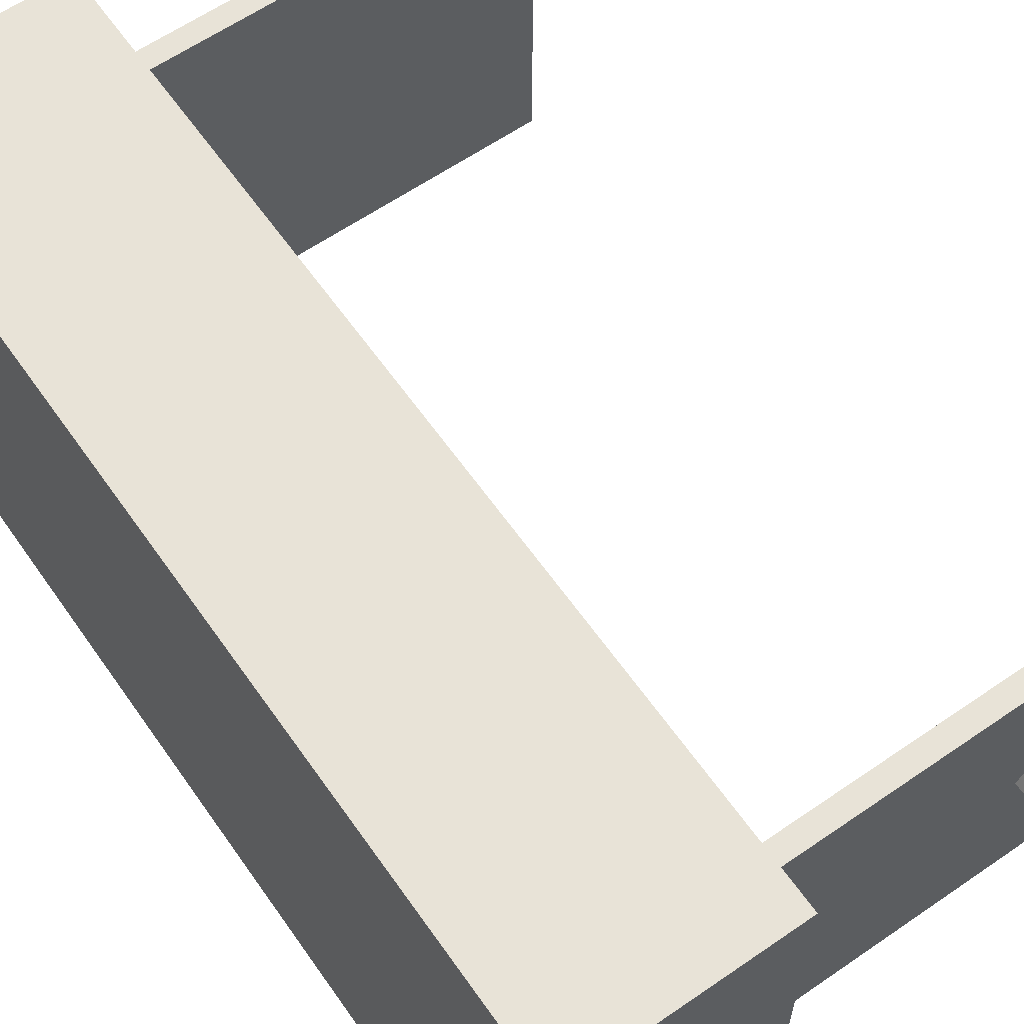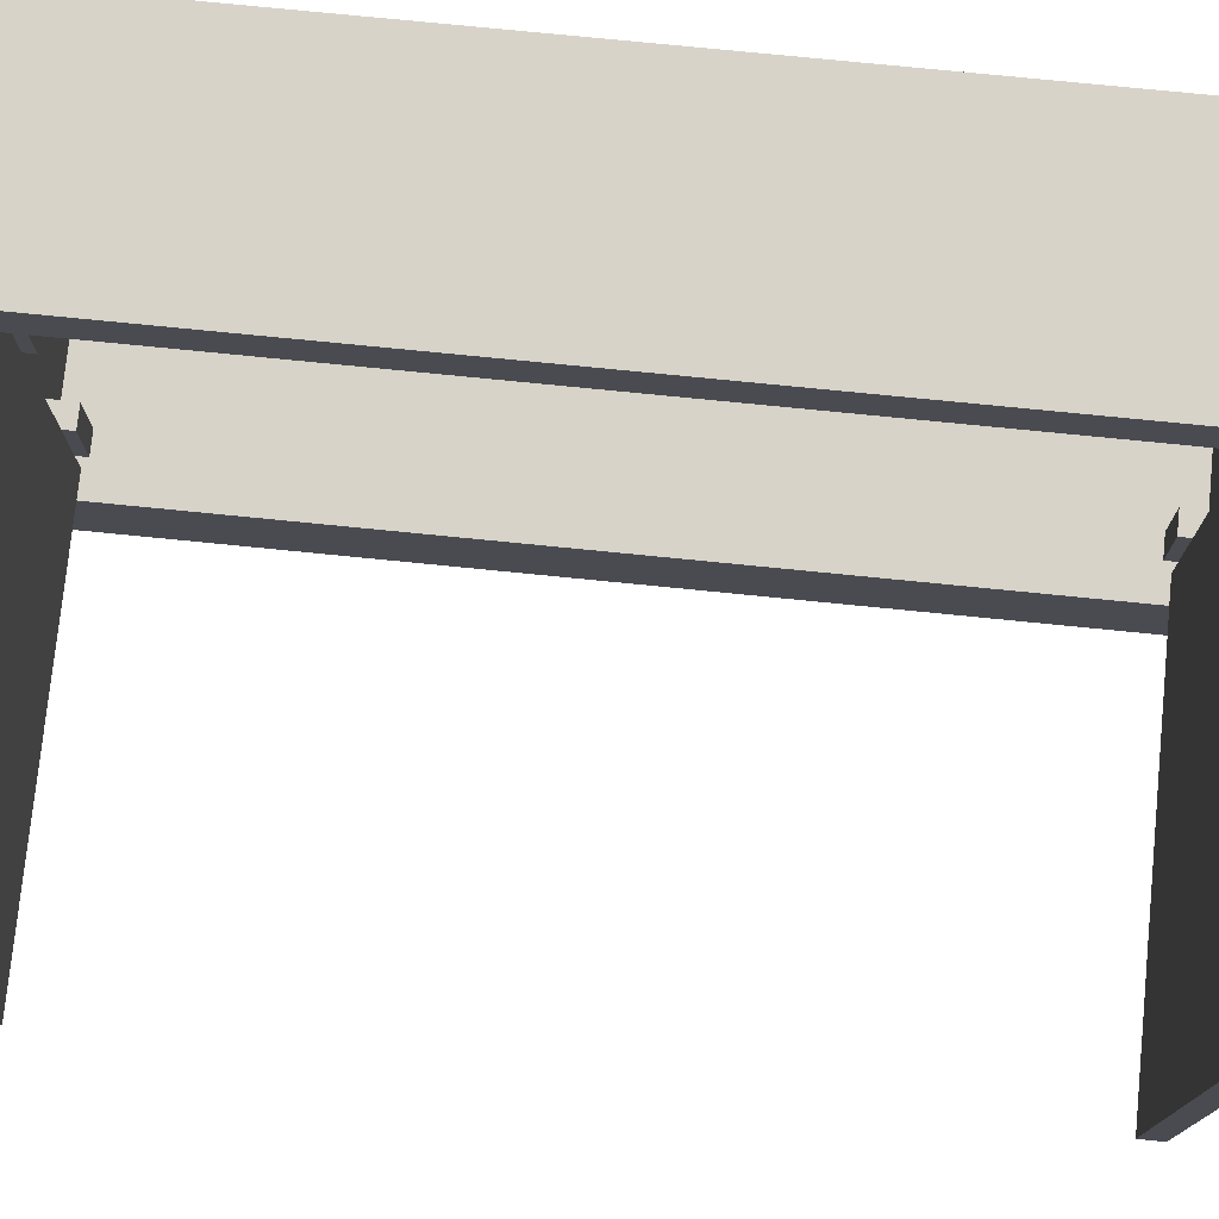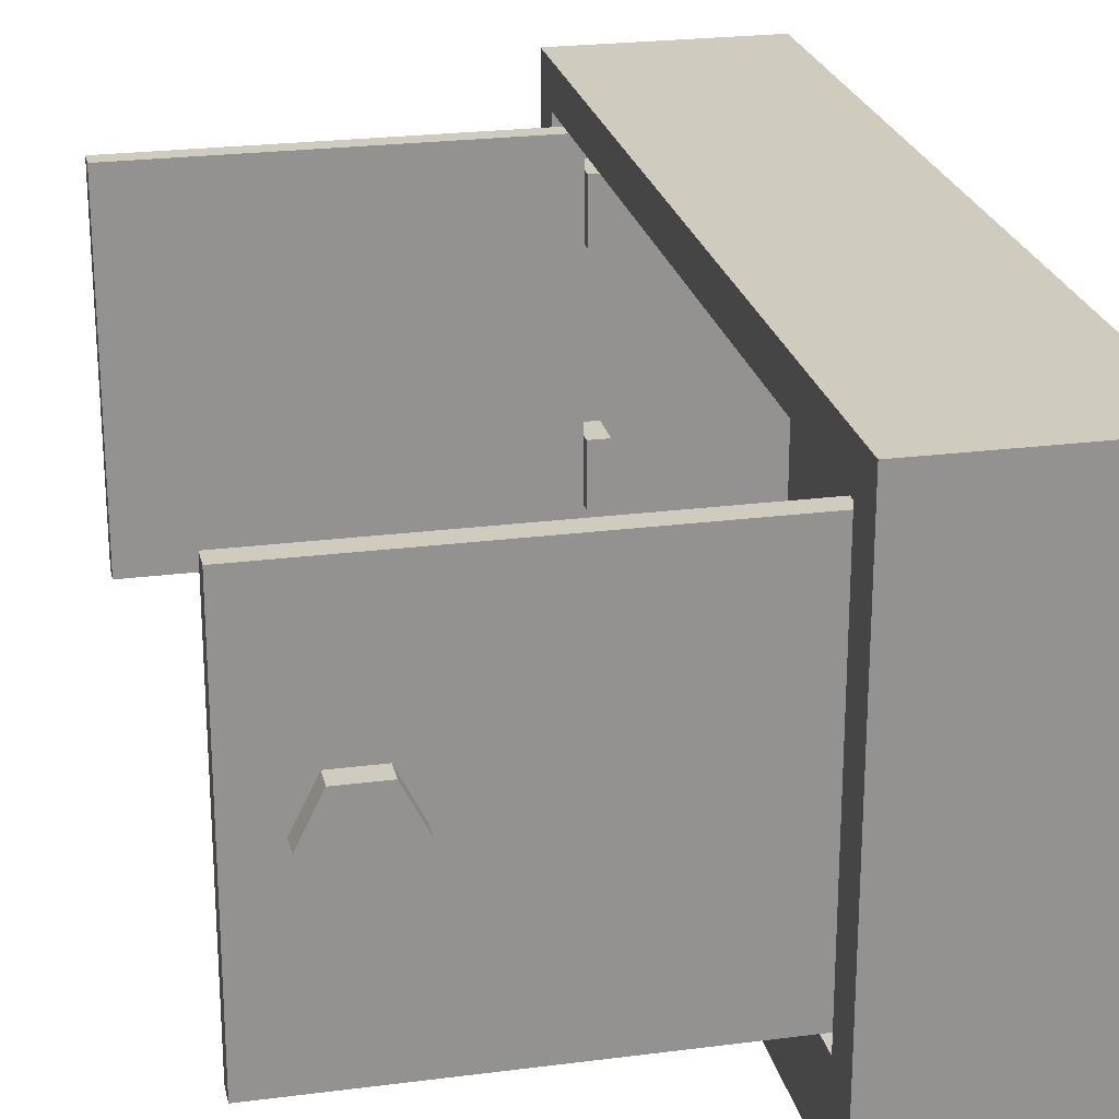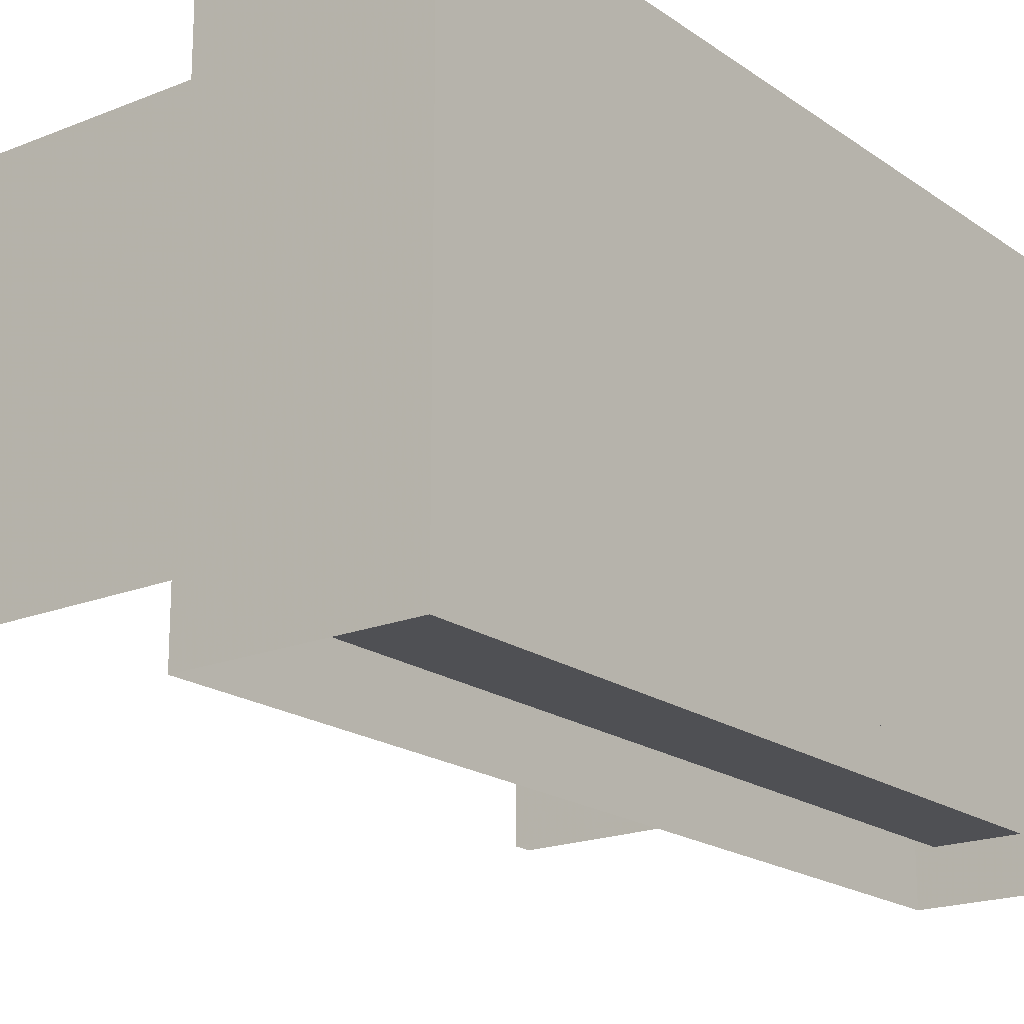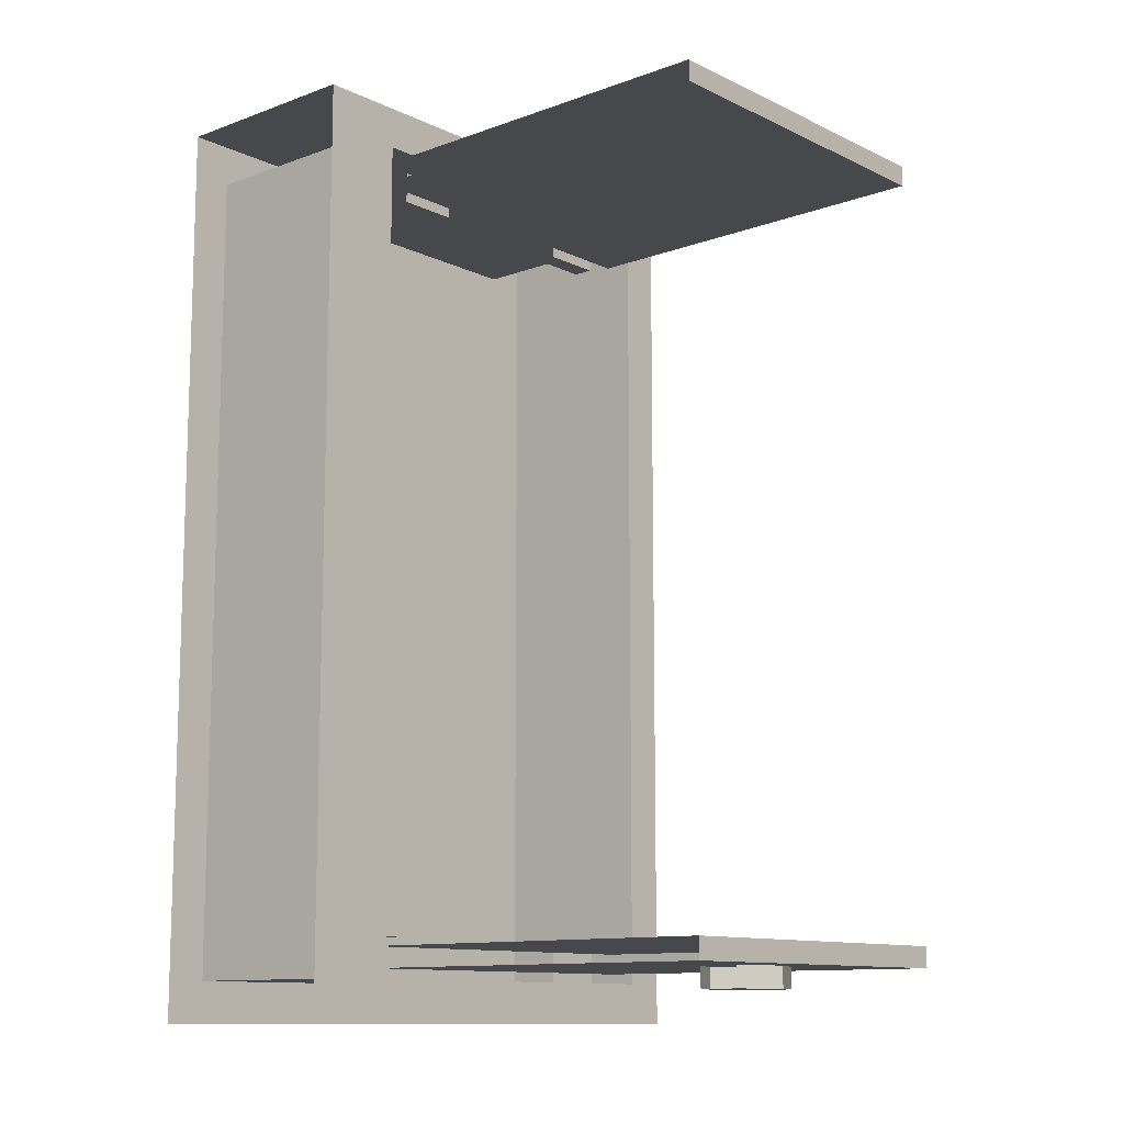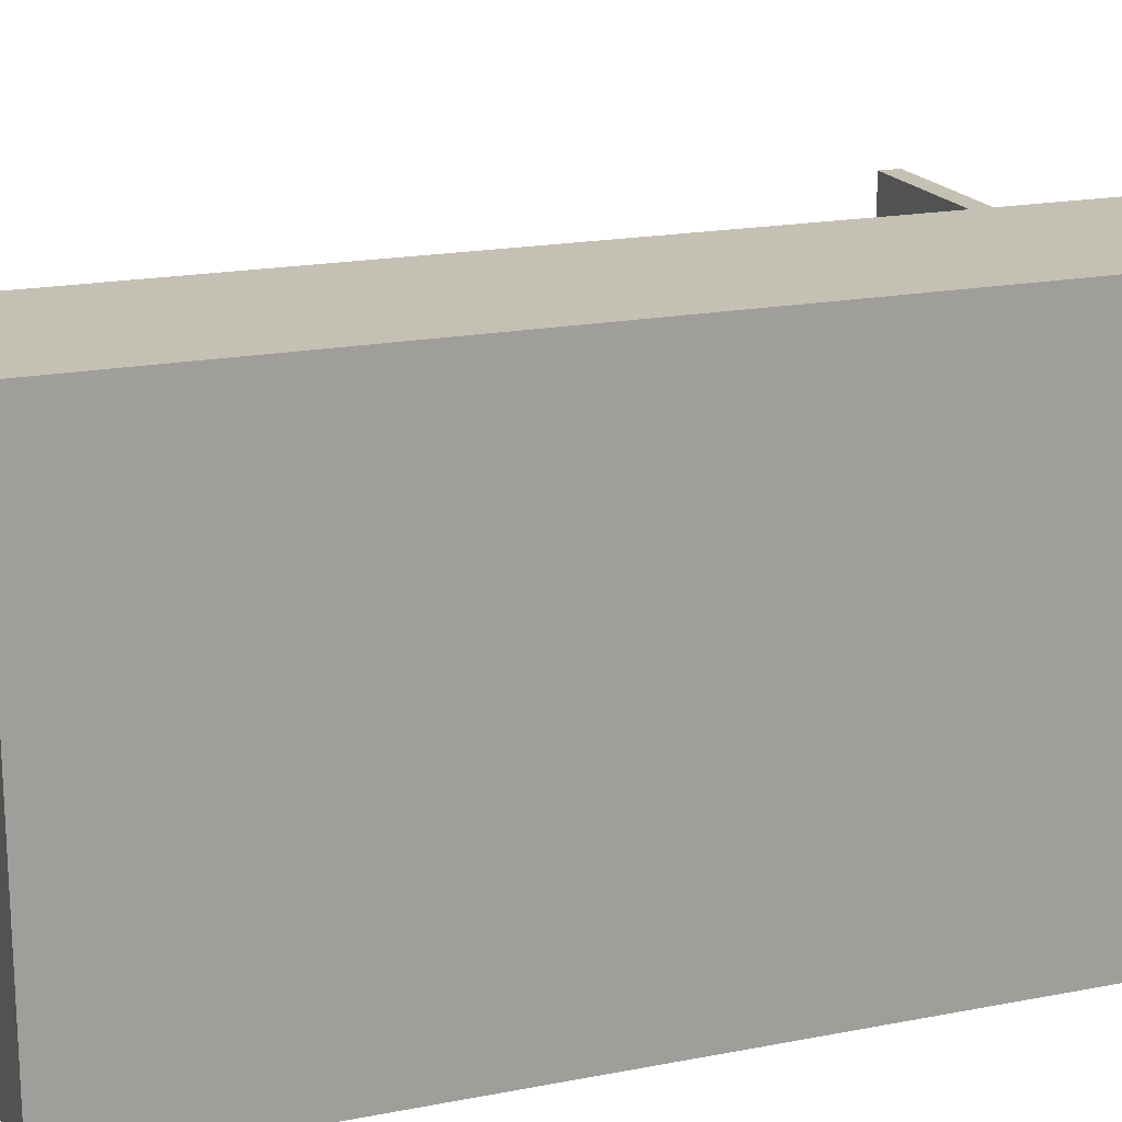
<metadata>
{"format":"obj","ext":"obj","renderer":"f3d","projection":"perspective","resolution":1024,"background":"white","views":[{"elev":61.9,"azim":-35.0,"up":"+Y"},{"elev":75.9,"azim":95.7,"up":"+Y"},{"elev":23.7,"azim":167.8,"up":"+Y"},{"elev":-19.1,"azim":-142.5,"up":"+Y"},{"elev":-11.5,"azim":41.3,"up":"+Z"},{"elev":18.3,"azim":-110.8,"up":"+Y"}]}
</metadata>
<code>
v 0.375 1.141 -0.6094
v 0.375 1.672 -0.6094
v -0.2188 1.672 -0.6094
v -0.2188 1.141 -0.6094
v -0.2188 1.141 -0.5781
v -0.2188 1.672 -0.5781
v 0.375 1.672 -0.5781
v 0.375 1.141 -0.5781
v 0.2812 1.469 -0.6406
v 0.2188 1.469 -0.6406
v 0.1875 1.406 -0.6406
v 0.2188 1.344 -0.6406
v 0.2812 1.344 -0.6406
v 0.3125 1.406 -0.6406
v 0.3125 1.406 -0.6094
v 0.2812 1.469 -0.6094
v 0.2188 1.469 -0.6094
v 0.1875 1.406 -0.6094
v 0.2188 1.344 -0.6094
v 0.2812 1.344 -0.6094
v 0.375 1.141 0.5781
v 0.375 1.672 0.5781
v -0.2188 1.672 0.5781
v -0.2188 1.141 0.5781
v -0.2188 1.141 0.6094
v -0.2188 1.672 0.6094
v 0.375 1.672 0.6094
v 0.375 1.141 0.6094
v 0.2188 1.469 0.6094
v 0.2812 1.469 0.6094
v 0.2812 1.469 0.6406
v 0.2188 1.469 0.6406
v 0.1875 1.406 0.6094
v 0.1875 1.406 0.6406
v 0.2188 1.344 0.6094
v 0.2188 1.344 0.6406
v 0.3125 1.406 0.6406
v 0.2812 1.344 0.6406
v 0.3125 1.406 0.6094
v 0.2812 1.344 0.6094
v -0.5 1.75 -0.6875
v -0.5 1.75 0.6875
v -0.5 1 0.6875
v -0.5 1 -0.6875
v -0.1875 1 -0.6875
v -0.1875 1.75 -0.6875
v -0.1875 1.75 0.6875
v -0.1875 1 0.6875
v -0.1875 1.125 0.625
v -0.1875 1.125 -0.625
v -0.1875 1.688 -0.625
v -0.1875 1.688 0.625
v -0.25 1.125 0.625
v -0.25 1.125 -0.625
v -0.25 1.688 -0.625
v -0.25 1.062 0.625
v -0.25 1.062 -0.625
v -0.5 1.062 0.625
v -0.5 1.062 -0.625
v -0.5 1.688 -0.625
v -0.25 1.688 0.625
v -0.5 1.688 0.625
v -0.2188 1.625 -0.5625
v -0.2188 1.531 -0.5625
v -0.25 1.531 -0.5625
v -0.25 1.625 -0.5625
v -0.2188 1.625 -0.625
v -0.2188 1.531 -0.625
v -0.25 1.625 -0.625
v -0.2188 1.281 -0.5625
v -0.2188 1.188 -0.5625
v -0.25 1.188 -0.5625
v -0.25 1.281 -0.5625
v -0.2188 1.281 -0.625
v -0.2188 1.188 -0.625
v -0.25 1.281 -0.625
v -0.2188 1.531 0.5625
v -0.2188 1.625 0.5625
v -0.25 1.625 0.5625
v -0.25 1.531 0.5625
v -0.2188 1.625 0.625
v -0.25 1.625 0.625
v -0.2188 1.531 0.625
v -0.2188 1.188 0.5625
v -0.2188 1.281 0.5625
v -0.25 1.281 0.5625
v -0.25 1.188 0.5625
v -0.2188 1.281 0.625
v -0.25 1.281 0.625
v -0.2188 1.188 0.625
f 1 2 3
f 1 3 4
f 5 6 7
f 5 7 8
f 8 7 2
f 8 2 1
f 9 10 11
f 9 11 12
f 9 12 13
f 9 13 14
f 9 14 15
f 9 15 16
f 9 16 10
f 10 16 17
f 10 17 11
f 11 17 18
f 11 18 12
f 12 18 19
f 14 13 20
f 14 20 15
f 3 2 7
f 3 7 6
f 21 22 23
f 21 23 24
f 25 26 27
f 25 27 28
f 28 27 22
f 28 22 21
f 29 30 31
f 29 31 32
f 29 32 33
f 33 32 34
f 33 34 35
f 35 34 36
f 36 34 37
f 36 37 38
f 38 37 39
f 38 39 40
f 37 34 32
f 37 32 31
f 37 31 30
f 37 30 39
f 23 22 27
f 23 27 26
f 41 42 43
f 41 43 44
f 41 44 45
f 41 45 46
f 41 46 42
f 42 46 47
f 42 47 43
f 43 47 48
f 48 47 49
f 48 49 45
f 45 49 50
f 45 50 51
f 45 51 46
f 46 51 47
f 47 51 52
f 47 52 49
f 49 52 53
f 49 53 50
f 50 53 54
f 50 54 51
f 51 54 55
f 54 53 56
f 54 56 57
f 57 56 58
f 57 58 59
f 57 59 55
f 55 59 60
f 53 52 61
f 62 58 56
f 62 56 61
f 44 43 42
f 44 42 41
f 63 64 65
f 63 65 66
f 63 66 67
f 63 67 64
f 64 67 68
f 67 66 69
f 70 71 72
f 70 72 73
f 70 73 74
f 70 74 71
f 71 74 75
f 74 73 76
f 77 78 79
f 77 79 80
f 78 81 82
f 78 82 79
f 83 81 78
f 83 78 77
f 84 85 86
f 84 86 87
f 85 88 89
f 85 89 86
f 90 88 85
f 90 85 84

</code>
